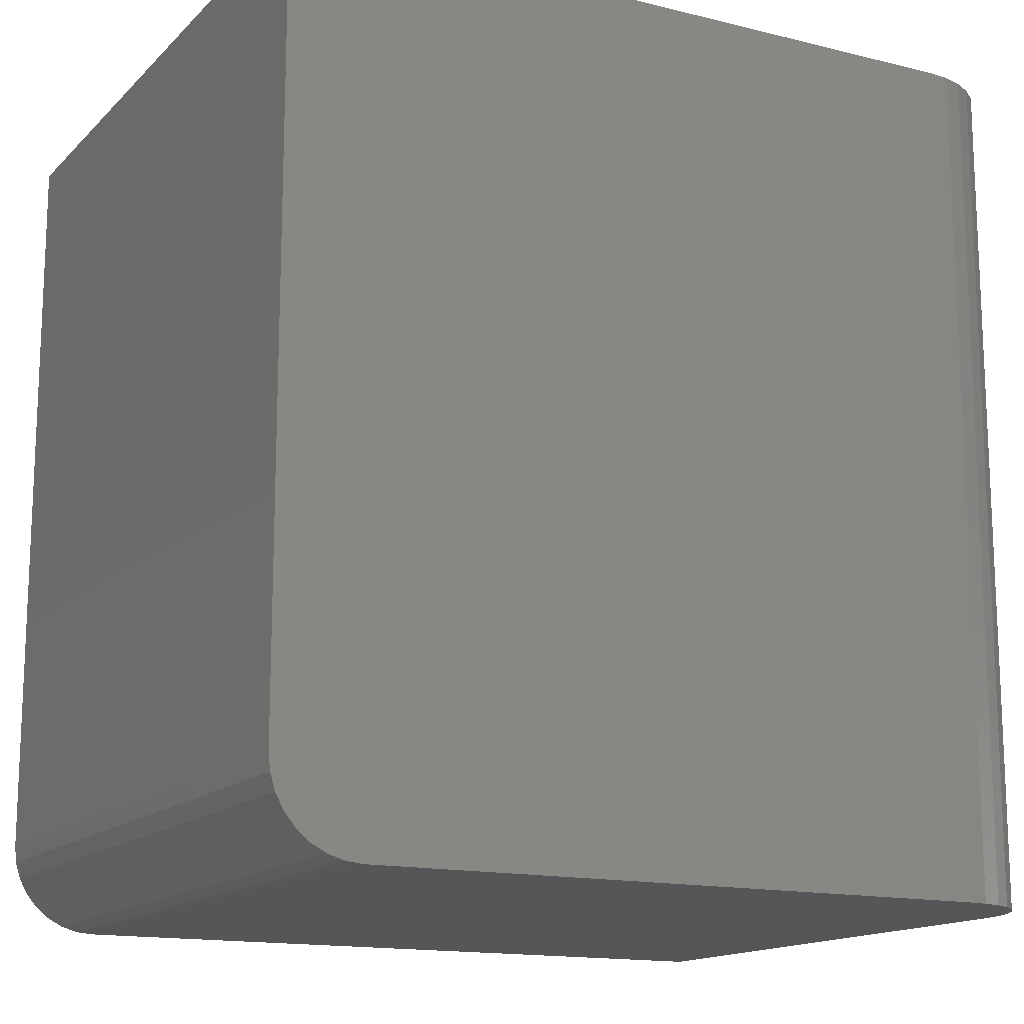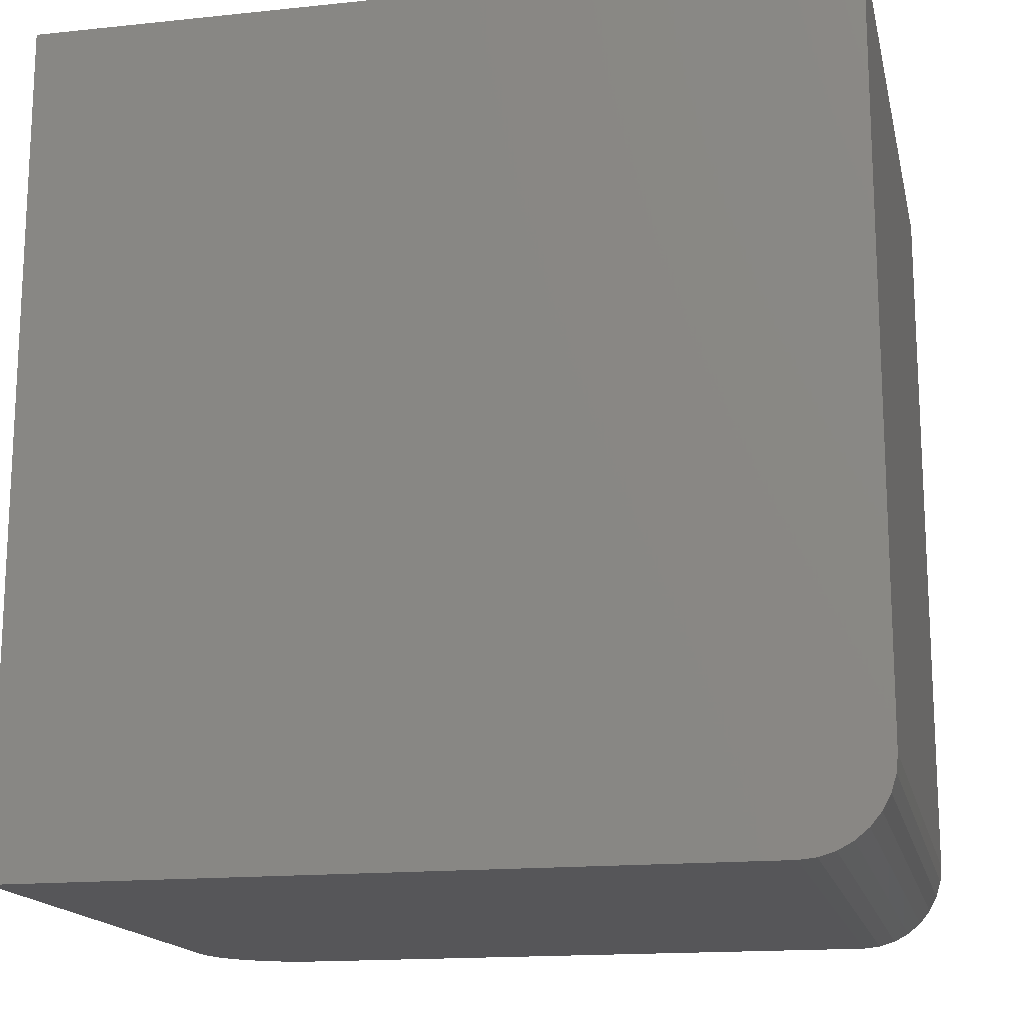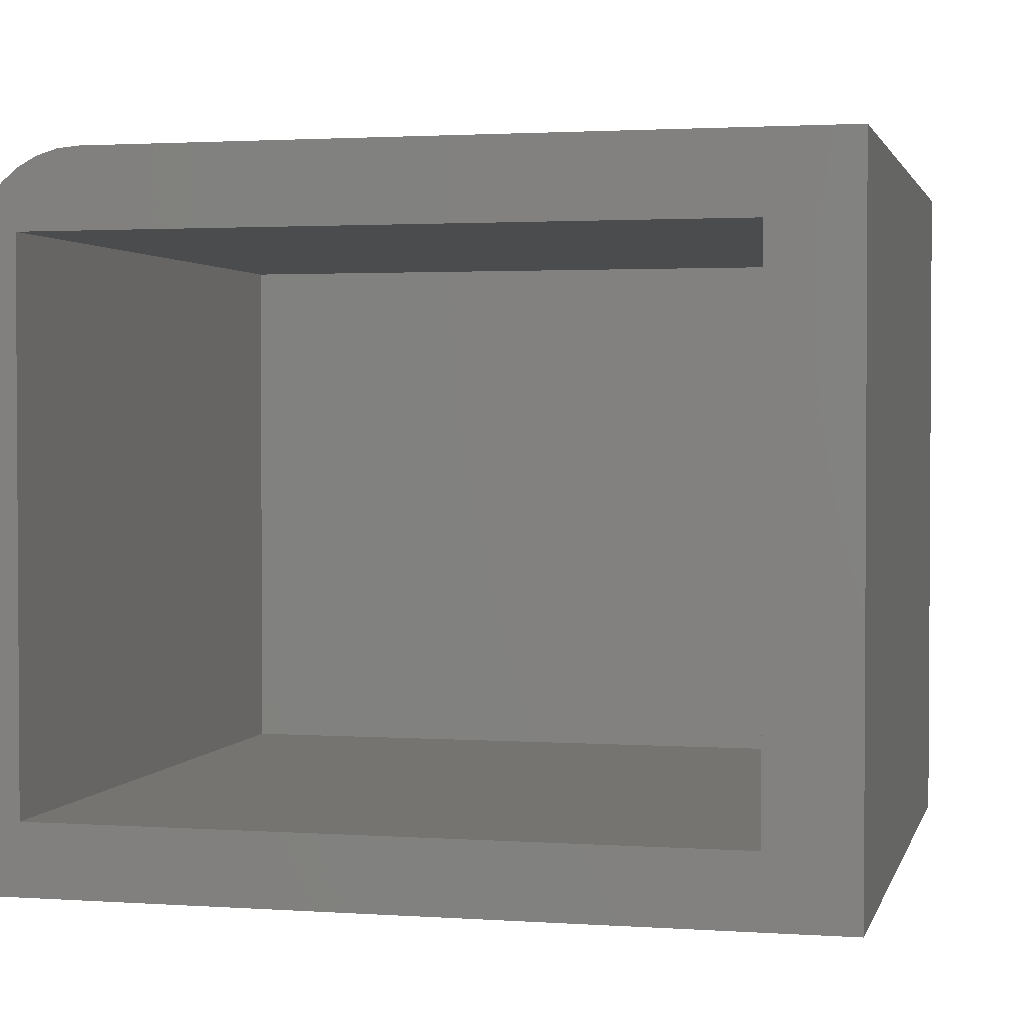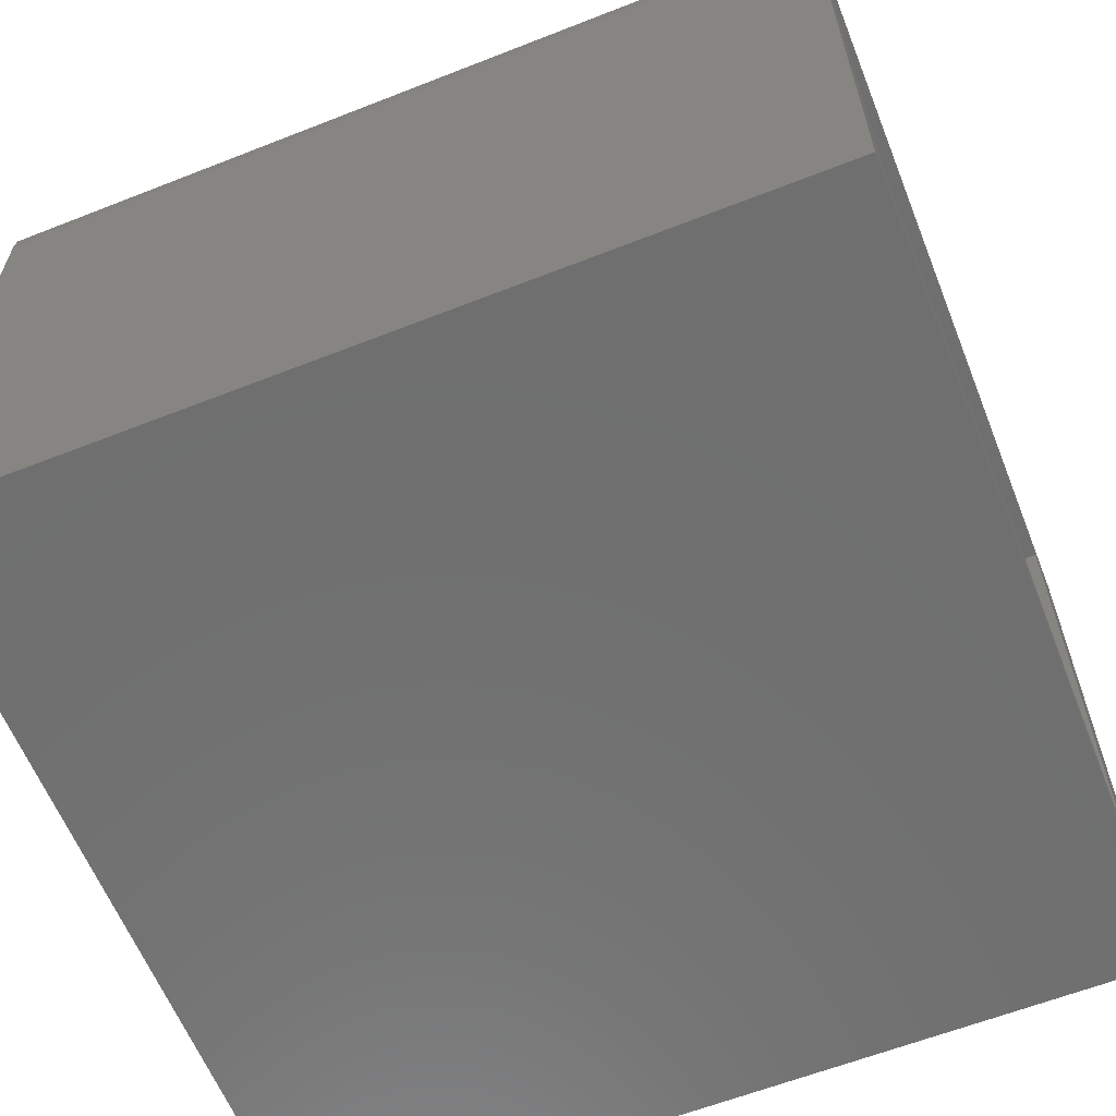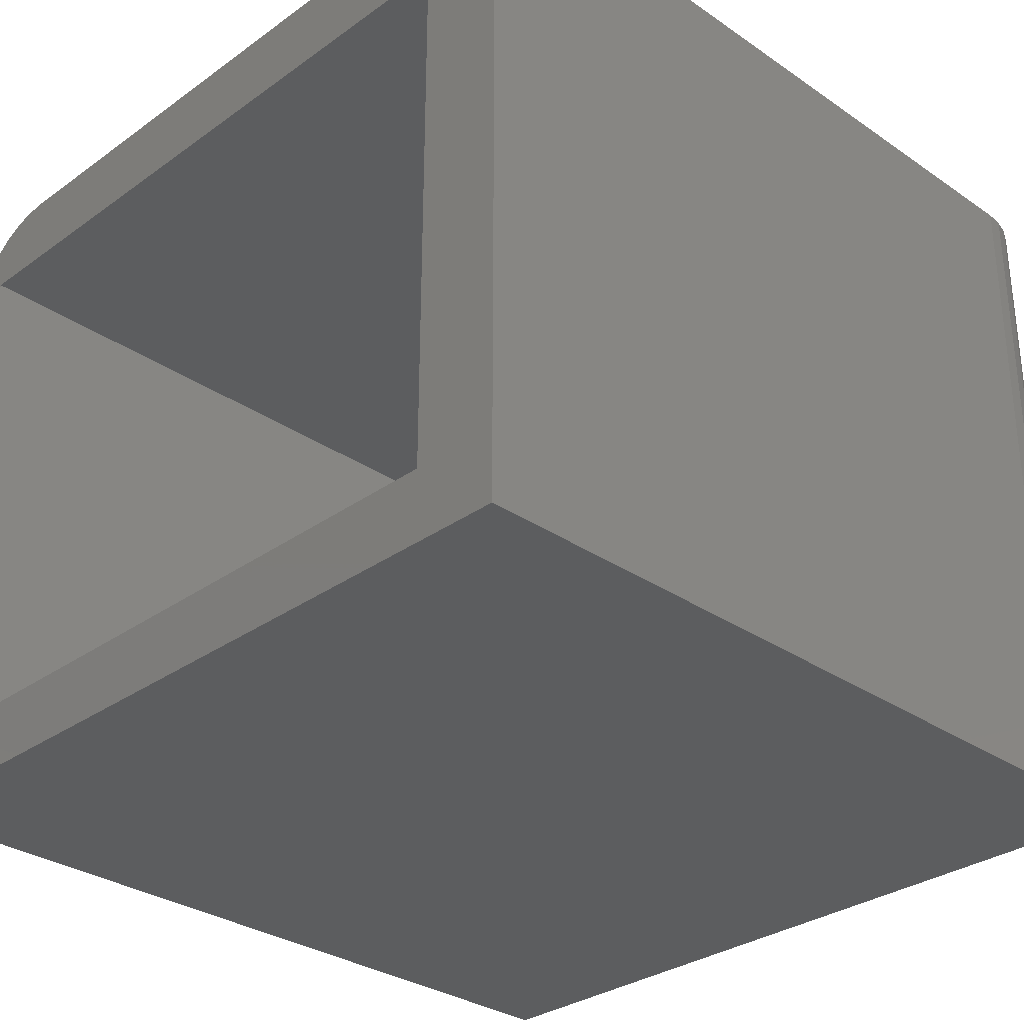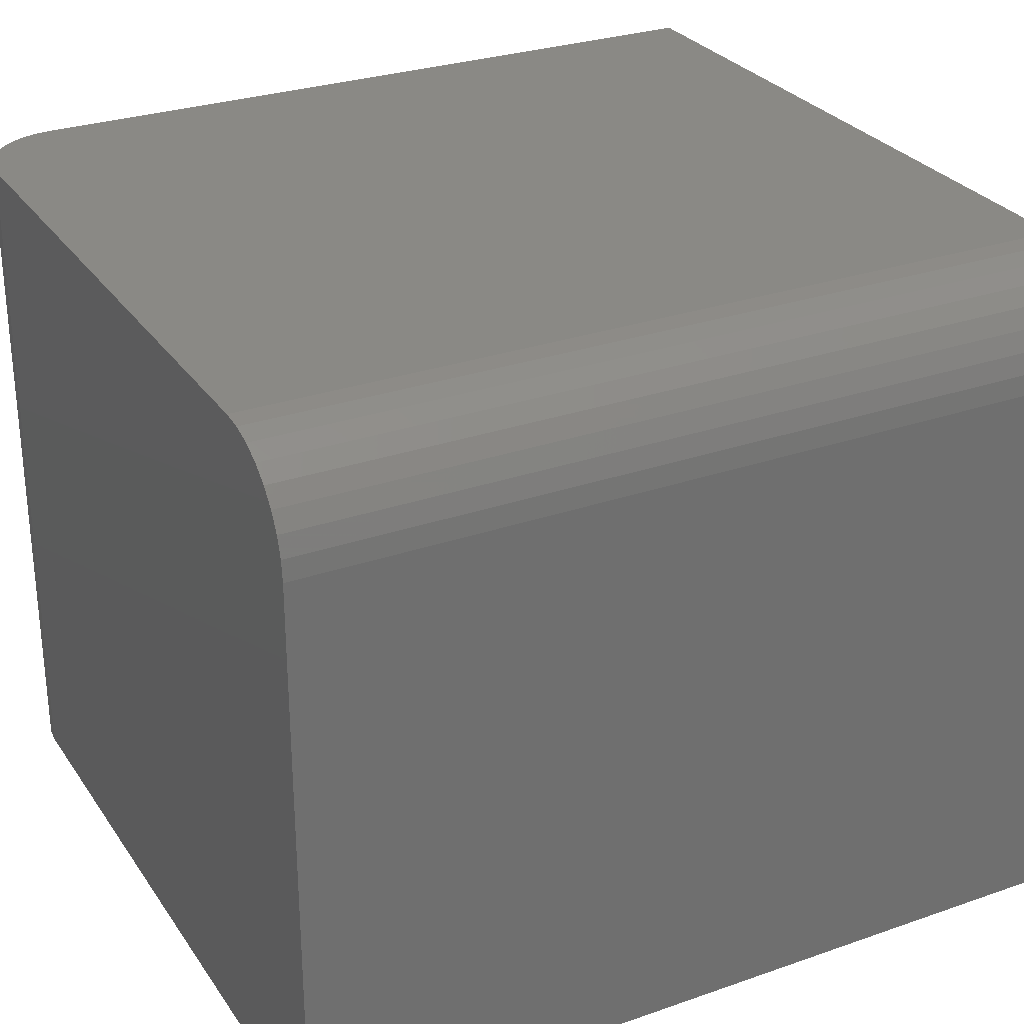
<metadata>
{"format":"stl","ext":"stl","renderer":"f3d","projection":"perspective","resolution":1024,"background":"white","views":[{"elev":-14.9,"azim":152.0,"up":"+Z"},{"elev":-16.1,"azim":12.3,"up":"+Z"},{"elev":2.0,"azim":13.5,"up":"+Y"},{"elev":-61.5,"azim":-68.2,"up":"+Y"},{"elev":-31.0,"azim":45.6,"up":"+Y"},{"elev":28.6,"azim":-117.6,"up":"+Y"}]}
</metadata>
<code>
# stl→obj: 48 verts, 92 faces
v -0.3047 0.2389 0.75
v 0.3047 0.2389 0.75
v 0.3828 0.3072 0.75
v -0.25 0.3072 0.75
v -0.2683 0.3054 0.75
v -0.2859 0.3 0.75
v -0.3021 0.2914 0.75
v -0.3163 0.2797 0.75
v -0.328 0.2655 0.75
v -0.3366 0.2493 0.75
v -0.3419 0.2317 0.75
v -0.3438 0.2134 0.75
v -0.3438 -0.3047 0.75
v -0.3047 -0.2422 0.75
v 0.3828 -0.3047 0.75
v 0.3047 -0.2422 0.75
v -0.3047 0.2389 0.1484
v -0.3047 -0.2422 0.1484
v 0.3047 0.2389 0.1484
v 0.3047 -0.2422 0.1484
v 0.3047 0.3072 0
v 0.3047 -0.3047 0
v -0.3438 -0.3047 0
v -0.3438 0.2134 0
v -0.3419 0.2317 0
v -0.3366 0.2493 0
v -0.328 0.2655 0
v -0.3163 0.2797 0
v -0.3021 0.2914 0
v -0.2859 0.3 0
v -0.2683 0.3054 0
v -0.25 0.3072 0
v 0.3828 0.3072 0.07812
v 0.3813 0.3072 0.06288
v 0.3769 0.3072 0.04823
v 0.3696 0.3072 0.03472
v 0.3599 0.3072 0.02288
v 0.3481 0.3072 0.01317
v 0.3346 0.3072 0.005947
v 0.3199 0.3072 0.001501
v 0.3828 -0.3047 0.07812
v 0.3199 -0.3047 0.001501
v 0.3346 -0.3047 0.005947
v 0.3481 -0.3047 0.01317
v 0.3599 -0.3047 0.02288
v 0.3696 -0.3047 0.03472
v 0.3769 -0.3047 0.04823
v 0.3813 -0.3047 0.06288
f 1 2 3
f 1 3 4
f 1 4 5
f 1 5 6
f 1 6 7
f 1 7 8
f 1 8 9
f 1 9 10
f 1 10 11
f 1 11 12
f 1 12 13
f 1 13 14
f 3 2 15
f 15 2 16
f 15 16 13
f 13 16 14
f 1 14 17
f 17 14 18
f 19 2 17
f 17 2 1
f 16 2 20
f 20 2 19
f 18 14 20
f 20 14 16
f 18 20 17
f 17 20 19
f 21 22 23
f 21 23 24
f 21 24 25
f 21 25 26
f 21 26 27
f 21 27 28
f 21 28 29
f 21 29 30
f 21 30 31
f 21 31 32
f 33 34 35
f 33 35 36
f 33 36 37
f 33 37 38
f 33 38 39
f 33 39 40
f 33 40 21
f 33 21 32
f 33 32 4
f 33 4 3
f 24 23 12
f 12 23 13
f 24 12 25
f 25 12 11
f 25 11 26
f 26 11 10
f 26 10 27
f 27 10 9
f 27 9 28
f 28 9 8
f 28 8 29
f 29 8 7
f 29 7 30
f 30 7 6
f 30 6 31
f 31 6 5
f 31 5 32
f 32 5 4
f 41 33 15
f 15 33 3
f 22 42 23
f 41 15 13
f 41 13 23
f 41 23 42
f 41 42 43
f 41 43 44
f 41 44 45
f 41 45 46
f 41 46 47
f 41 47 48
f 22 21 42
f 42 21 40
f 42 40 43
f 43 40 39
f 43 39 44
f 44 39 38
f 44 38 45
f 45 38 37
f 45 37 46
f 46 37 36
f 46 36 47
f 47 36 35
f 47 35 48
f 48 35 34
f 48 34 41
f 41 34 33

</code>
